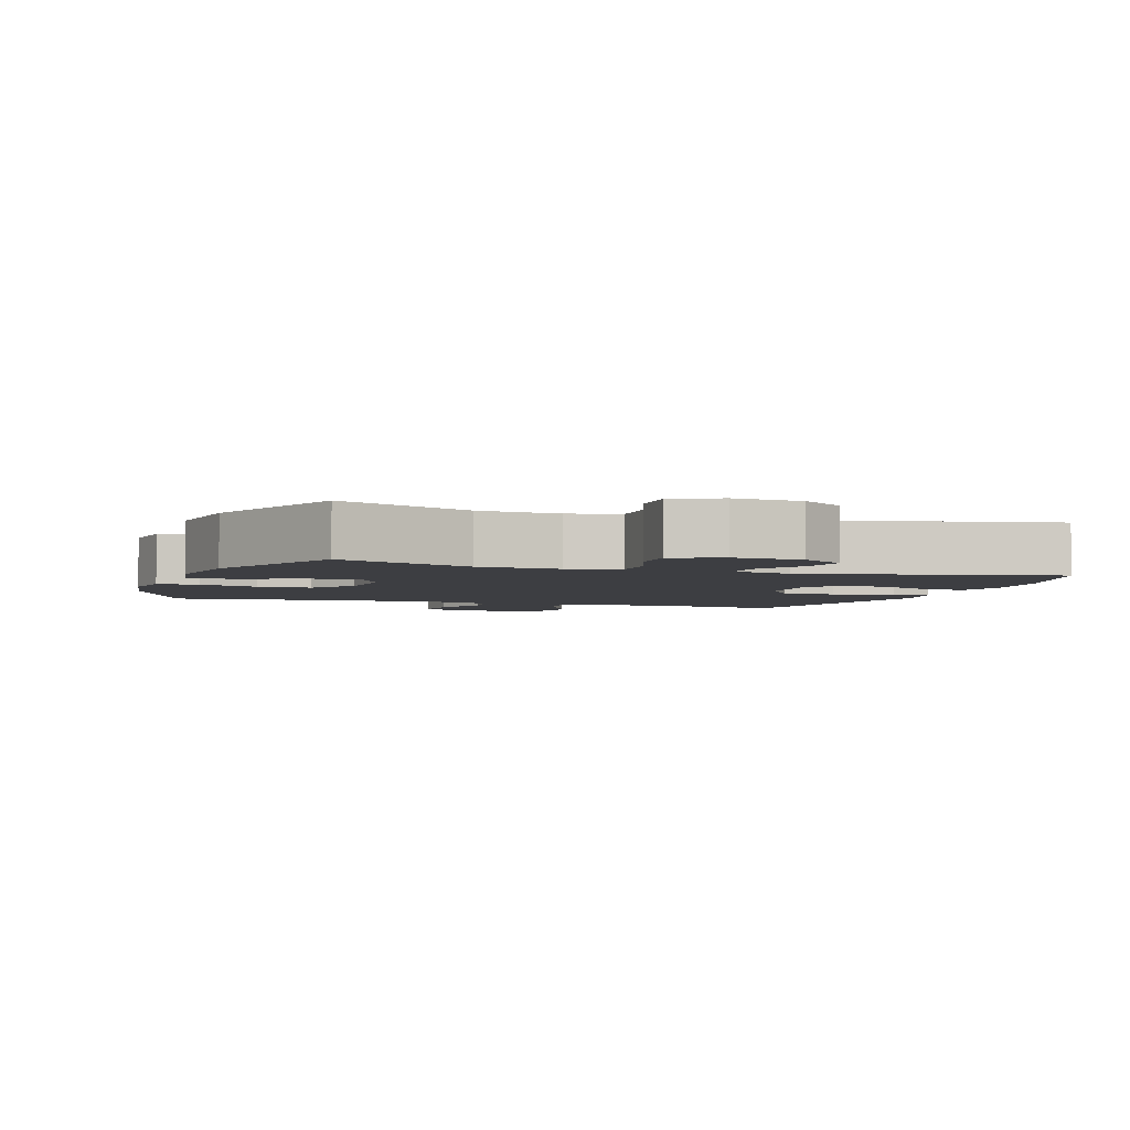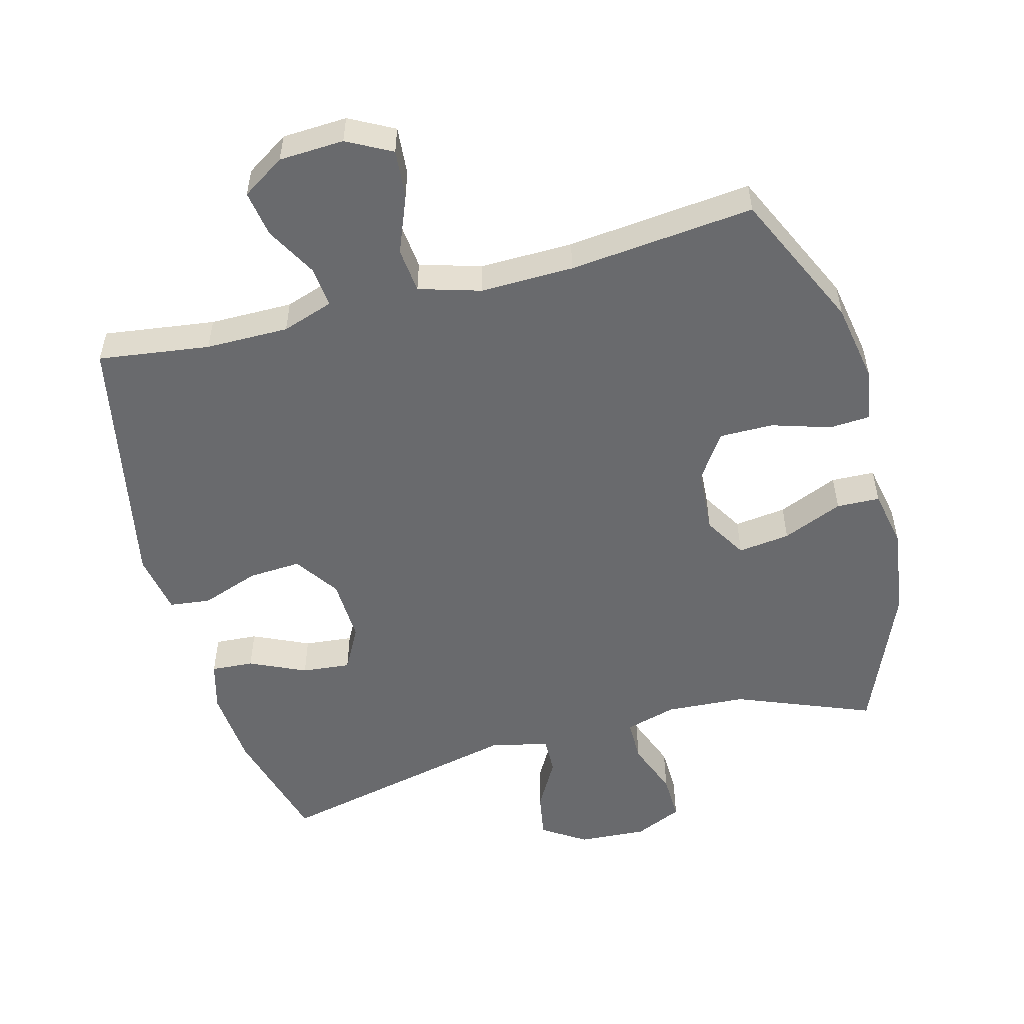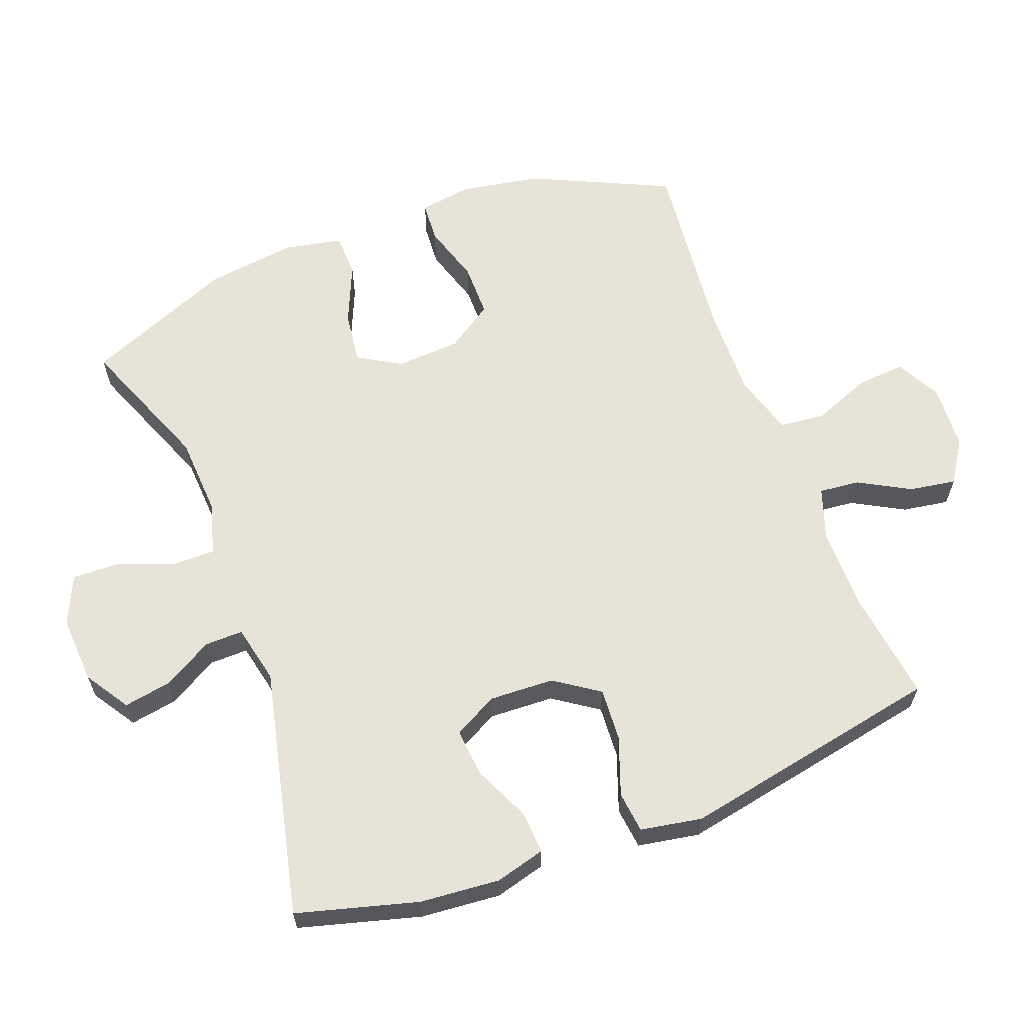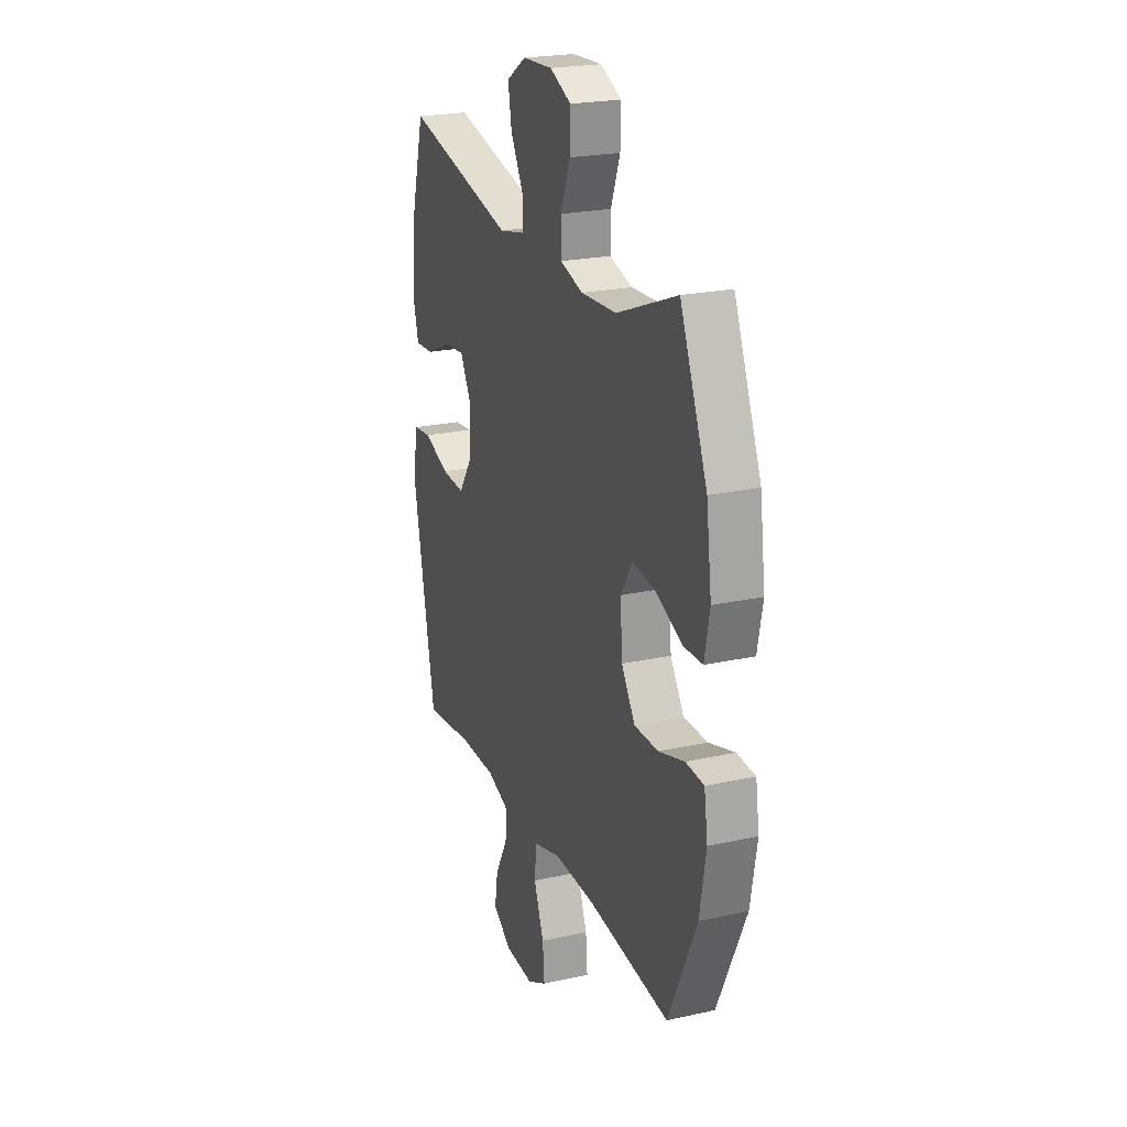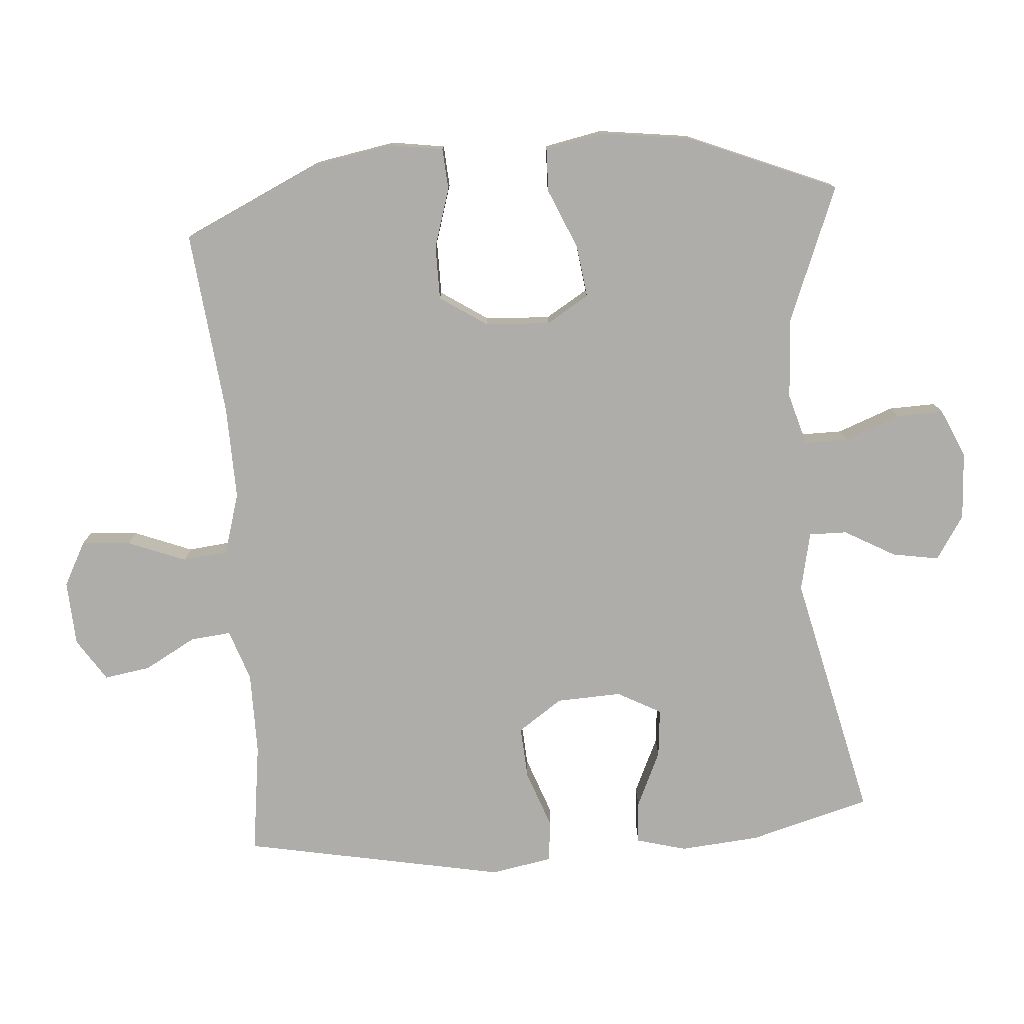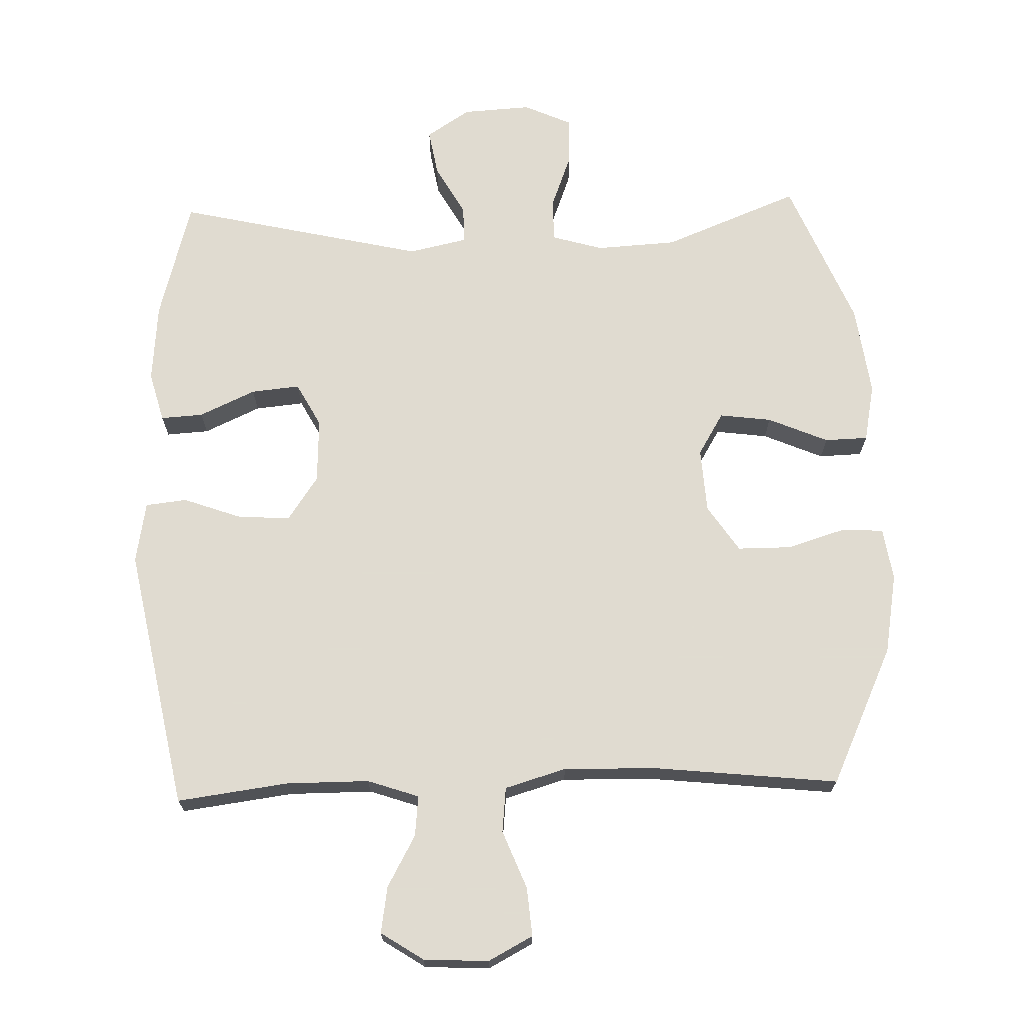
<metadata>
{"format":"obj","ext":"obj","renderer":"f3d","projection":"perspective","resolution":1024,"background":"white","views":[{"elev":-3.6,"azim":-19.2,"up":"+Y"},{"elev":-53.0,"azim":-165.2,"up":"+Y"},{"elev":62.3,"azim":69.3,"up":"+Y"},{"elev":22.8,"azim":-110.7,"up":"+Z"},{"elev":-77.4,"azim":-85.6,"up":"+Y"},{"elev":69.8,"azim":178.3,"up":"+Y"}]}
</metadata>
<code>
v -0.5 0.07 0.5
v -0.299 0.07 0.42
v -0.18 0.07 0.413
v -0.104 0.07 0.435
v -0.104 0.07 0.499
v -0.135 0.07 0.581
v -0.137 0.07 0.651
v -0.066 0.07 0.683
v 0.035 0.07 0.677
v 0.1 0.07 0.635
v 0.088 0.07 0.566
v 0.046 0.07 0.491
v 0.045 0.07 0.435
v 0.132 0.07 0.416
v 0.5 0.07 0.5
v 0.549 0.07 0.321
v 0.559 0.07 0.203
v 0.539 0.07 0.129
v 0.476 0.07 0.133
v 0.393 0.07 0.171
v 0.321 0.07 0.178
v 0.286 0.07 0.113
v 0.29 0.07 0.017
v 0.335 0.07 -0.049
v 0.413 0.07 -0.044
v 0.499 0.07 -0.013
v 0.56 0.07 -0.02
v 0.576 0.07 -0.111
v 0.5 0.07 -0.5
v 0.335 0.07 -0.478
v 0.212 0.07 -0.478
v 0.136 0.07 -0.504
v 0.142 0.07 -0.564
v 0.184 0.07 -0.64
v 0.195 0.07 -0.709
v 0.132 0.07 -0.75
v 0.036 0.07 -0.755
v -0.03 0.07 -0.72
v -0.024 0.07 -0.648
v 0.01 0.07 -0.562
v 0.003 0.07 -0.495
v -0.088 0.07 -0.468
v -0.226 0.07 -0.471
v -0.5 0.07 -0.5
v -0.595 0.07 -0.295
v -0.616 0.07 -0.176
v -0.604 0.07 -0.098
v -0.543 0.07 -0.094
v -0.456 0.07 -0.121
v -0.376 0.07 -0.121
v -0.33 0.07 -0.052
v -0.324 0.07 0.044
v -0.362 0.07 0.107
v -0.439 0.07 0.097
v -0.528 0.07 0.059
v -0.592 0.07 0.061
v -0.609 0.07 0.147
v -0.591 0.07 0.281
v -0.5 0 0.5
v -0.299 0 0.42
v -0.18 0 0.413
v -0.104 0 0.435
v -0.104 0 0.499
v -0.135 0 0.581
v -0.137 0 0.651
v -0.066 0 0.683
v 0.035 0 0.677
v 0.1 0 0.635
v 0.088 0 0.566
v 0.046 0 0.491
v 0.045 0 0.435
v 0.132 0 0.416
v 0.5 0 0.5
v 0.549 0 0.321
v 0.559 0 0.203
v 0.539 0 0.129
v 0.476 0 0.133
v 0.393 0 0.171
v 0.321 0 0.178
v 0.286 0 0.113
v 0.29 0 0.017
v 0.335 0 -0.049
v 0.413 0 -0.044
v 0.499 0 -0.013
v 0.56 0 -0.02
v 0.576 0 -0.111
v 0.5 0 -0.5
v 0.335 0 -0.478
v 0.212 0 -0.478
v 0.136 0 -0.504
v 0.142 0 -0.564
v 0.184 0 -0.64
v 0.195 0 -0.709
v 0.132 0 -0.75
v 0.036 0 -0.755
v -0.03 0 -0.72
v -0.024 0 -0.648
v 0.01 0 -0.562
v 0.003 0 -0.495
v -0.088 0 -0.468
v -0.226 0 -0.471
v -0.5 0 -0.5
v -0.595 0 -0.295
v -0.616 0 -0.176
v -0.604 0 -0.098
v -0.543 0 -0.094
v -0.456 0 -0.121
v -0.376 0 -0.121
v -0.33 0 -0.052
v -0.324 0 0.044
v -0.362 0 0.107
v -0.439 0 0.097
v -0.528 0 0.059
v -0.592 0 0.061
v -0.609 0 0.147
v -0.591 0 0.281
f 58 1 2
f 57 58 2
f 56 57 2
f 55 56 2
f 54 55 2
f 53 54 2 3
f 52 53 3 4
f 51 52 4
f 47 48 49
f 46 47 49
f 45 46 49
f 44 45 49
f 43 44 49
f 42 43 49 50
f 41 42 50 51
f 38 39 40
f 37 38 40
f 36 37 40
f 35 36 40
f 34 35 40
f 33 34 40
f 32 33 40 41
f 41 51 4
f 32 41 4
f 31 32 4
f 28 29 30
f 27 28 30
f 26 27 30
f 25 26 30
f 24 25 30 31
f 18 19 20
f 17 18 20
f 16 17 20
f 15 16 20
f 14 15 20
f 13 14 20 21
f 10 11 12
f 9 10 12
f 8 9 12
f 7 8 12
f 6 7 12
f 5 6 12
f 5 12 13
f 31 4 5
f 24 31 5
f 23 24 5
f 5 13 21 22
f 5 22 23
f 60 59 116
f 60 116 115
f 60 115 114
f 60 114 113
f 60 113 112
f 61 60 112 111
f 62 61 111 110
f 62 110 109
f 107 106 105
f 107 105 104
f 107 104 103
f 107 103 102
f 107 102 101
f 108 107 101 100
f 109 108 100 99
f 98 97 96
f 98 96 95
f 98 95 94
f 98 94 93
f 98 93 92
f 98 92 91
f 99 98 91 90
f 62 109 99
f 62 99 90
f 62 90 89
f 88 87 86
f 88 86 85
f 88 85 84
f 88 84 83
f 89 88 83 82
f 78 77 76
f 78 76 75
f 78 75 74
f 78 74 73
f 78 73 72
f 79 78 72 71
f 70 69 68
f 70 68 67
f 70 67 66
f 70 66 65
f 70 65 64
f 70 64 63
f 71 70 63
f 63 62 89
f 63 89 82
f 63 82 81
f 80 79 71 63
f 81 80 63
f 1 59 60 2
f 2 60 61 3
f 3 61 62 4
f 4 62 63 5
f 5 63 64 6
f 6 64 65 7
f 7 65 66 8
f 8 66 67 9
f 9 67 68 10
f 10 68 69 11
f 11 69 70 12
f 12 70 71 13
f 13 71 72 14
f 14 72 73 15
f 15 73 74 16
f 16 74 75 17
f 17 75 76 18
f 18 76 77 19
f 19 77 78 20
f 20 78 79 21
f 21 79 80 22
f 22 80 81 23
f 23 81 82 24
f 24 82 83 25
f 25 83 84 26
f 26 84 85 27
f 27 85 86 28
f 28 86 87 29
f 29 87 88 30
f 30 88 89 31
f 31 89 90 32
f 32 90 91 33
f 33 91 92 34
f 34 92 93 35
f 35 93 94 36
f 36 94 95 37
f 37 95 96 38
f 38 96 97 39
f 39 97 98 40
f 40 98 99 41
f 41 99 100 42
f 42 100 101 43
f 43 101 102 44
f 44 102 103 45
f 45 103 104 46
f 46 104 105 47
f 47 105 106 48
f 48 106 107 49
f 49 107 108 50
f 50 108 109 51
f 51 109 110 52
f 52 110 111 53
f 53 111 112 54
f 54 112 113 55
f 55 113 114 56
f 56 114 115 57
f 57 115 116 58
f 58 116 59 1

</code>
